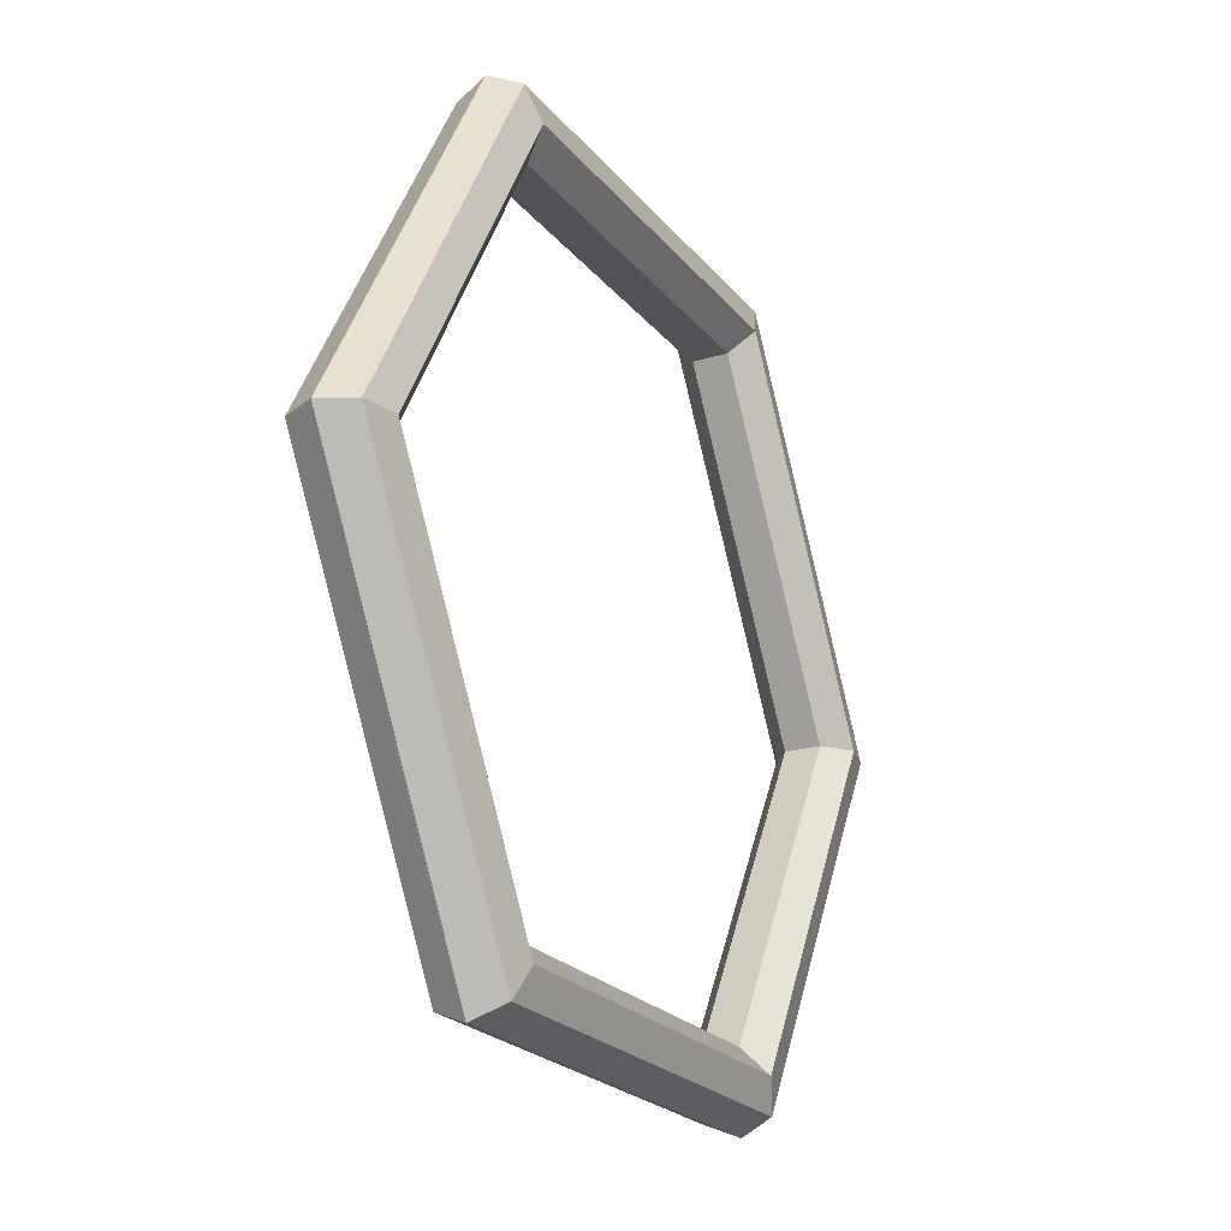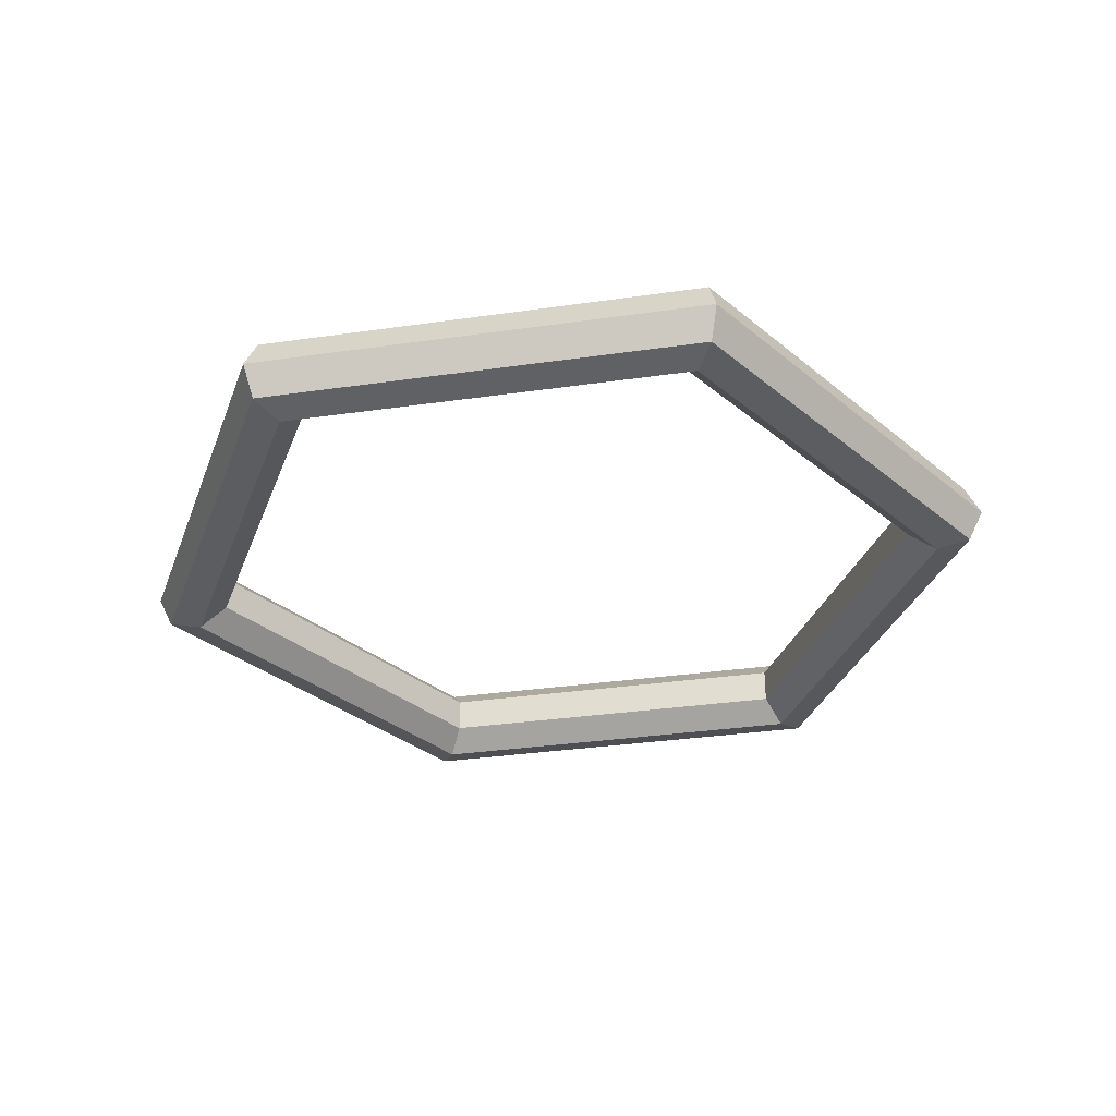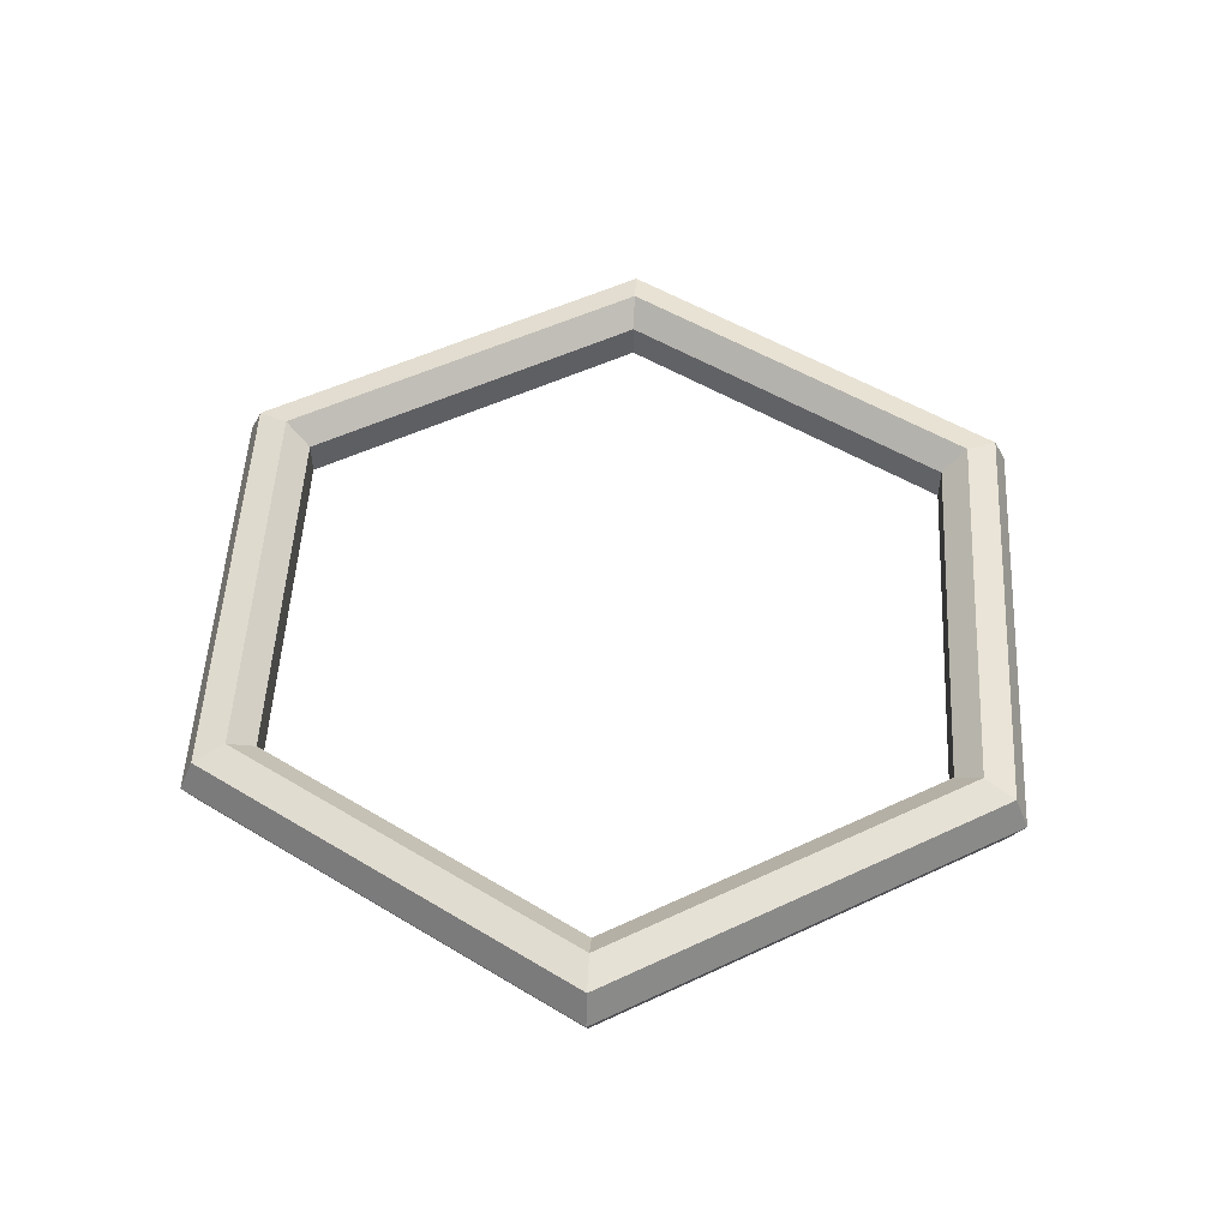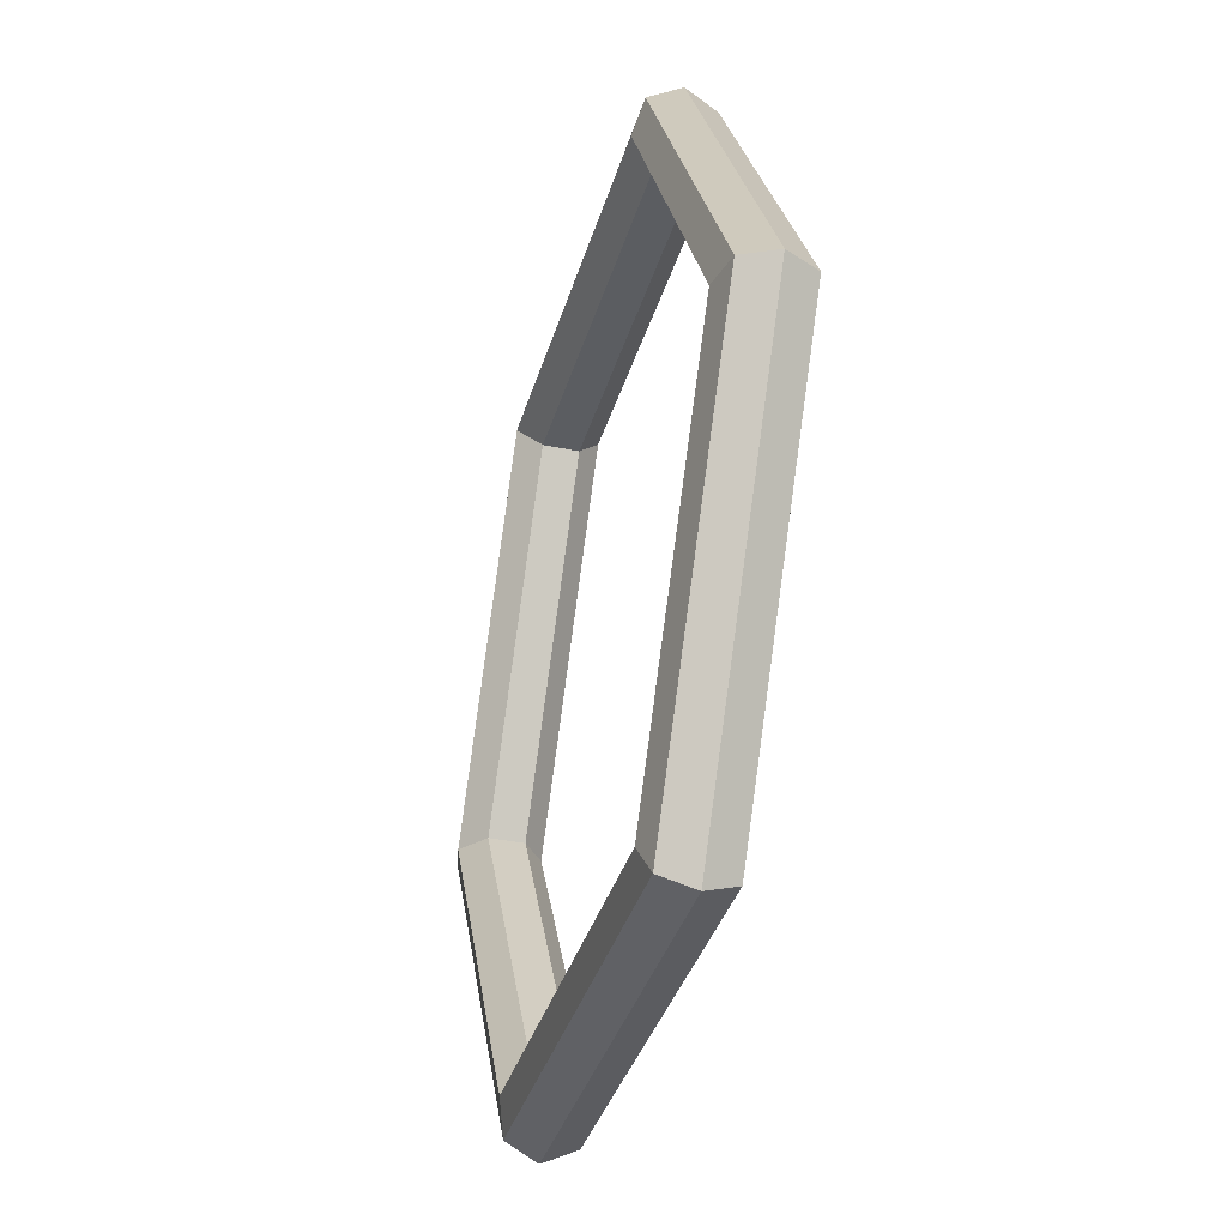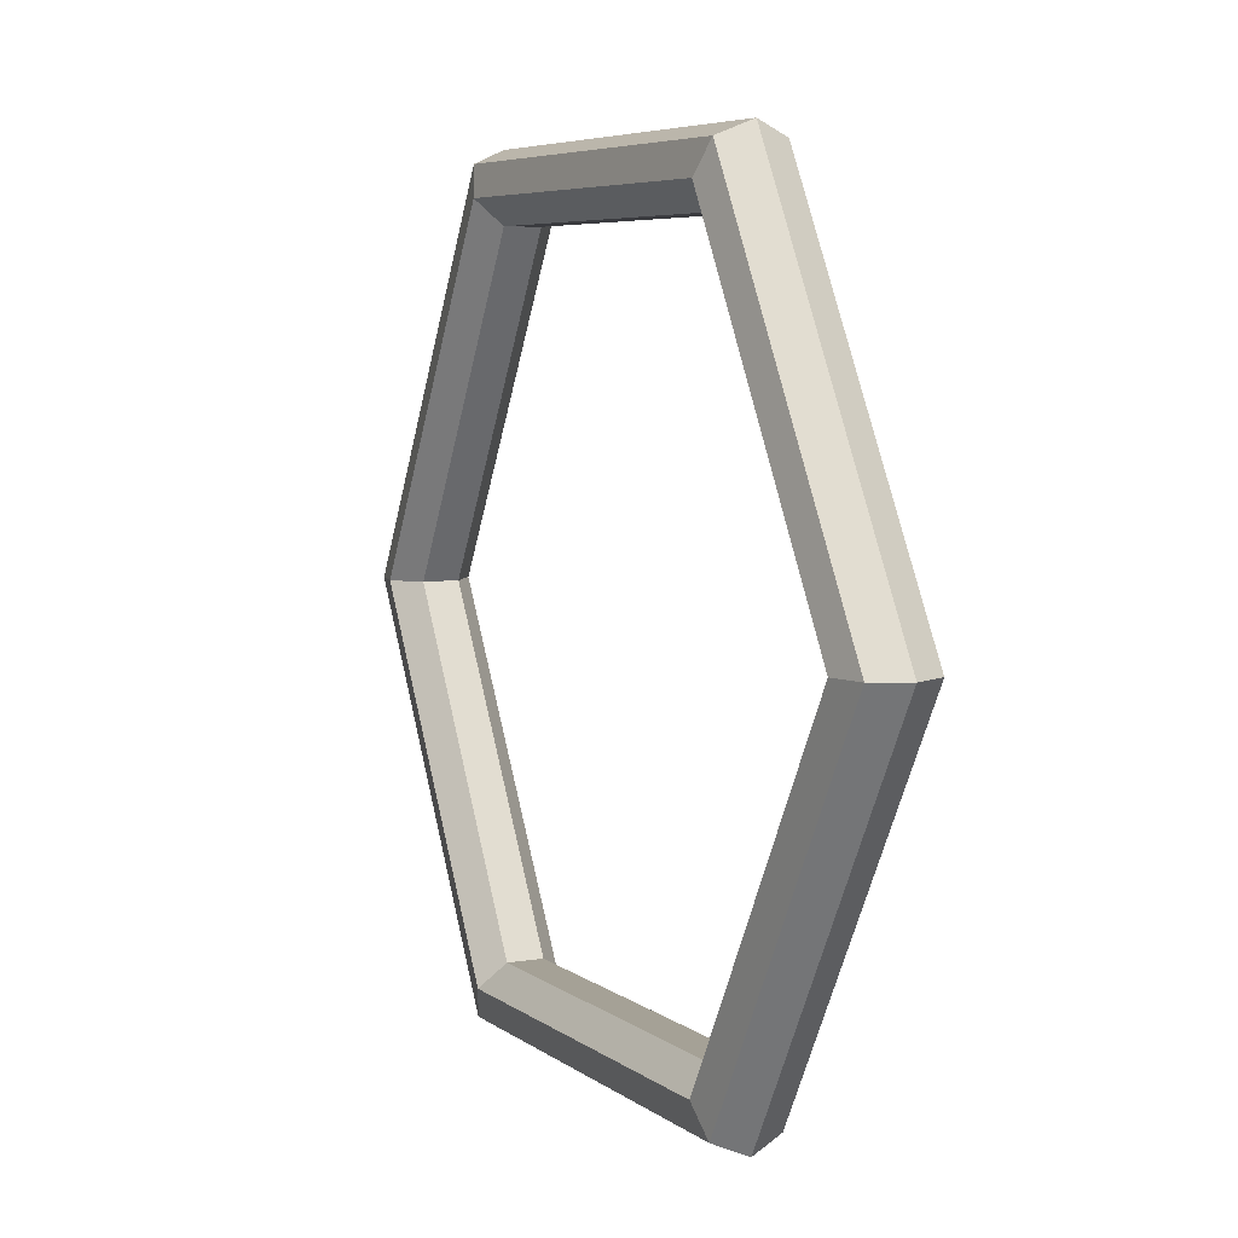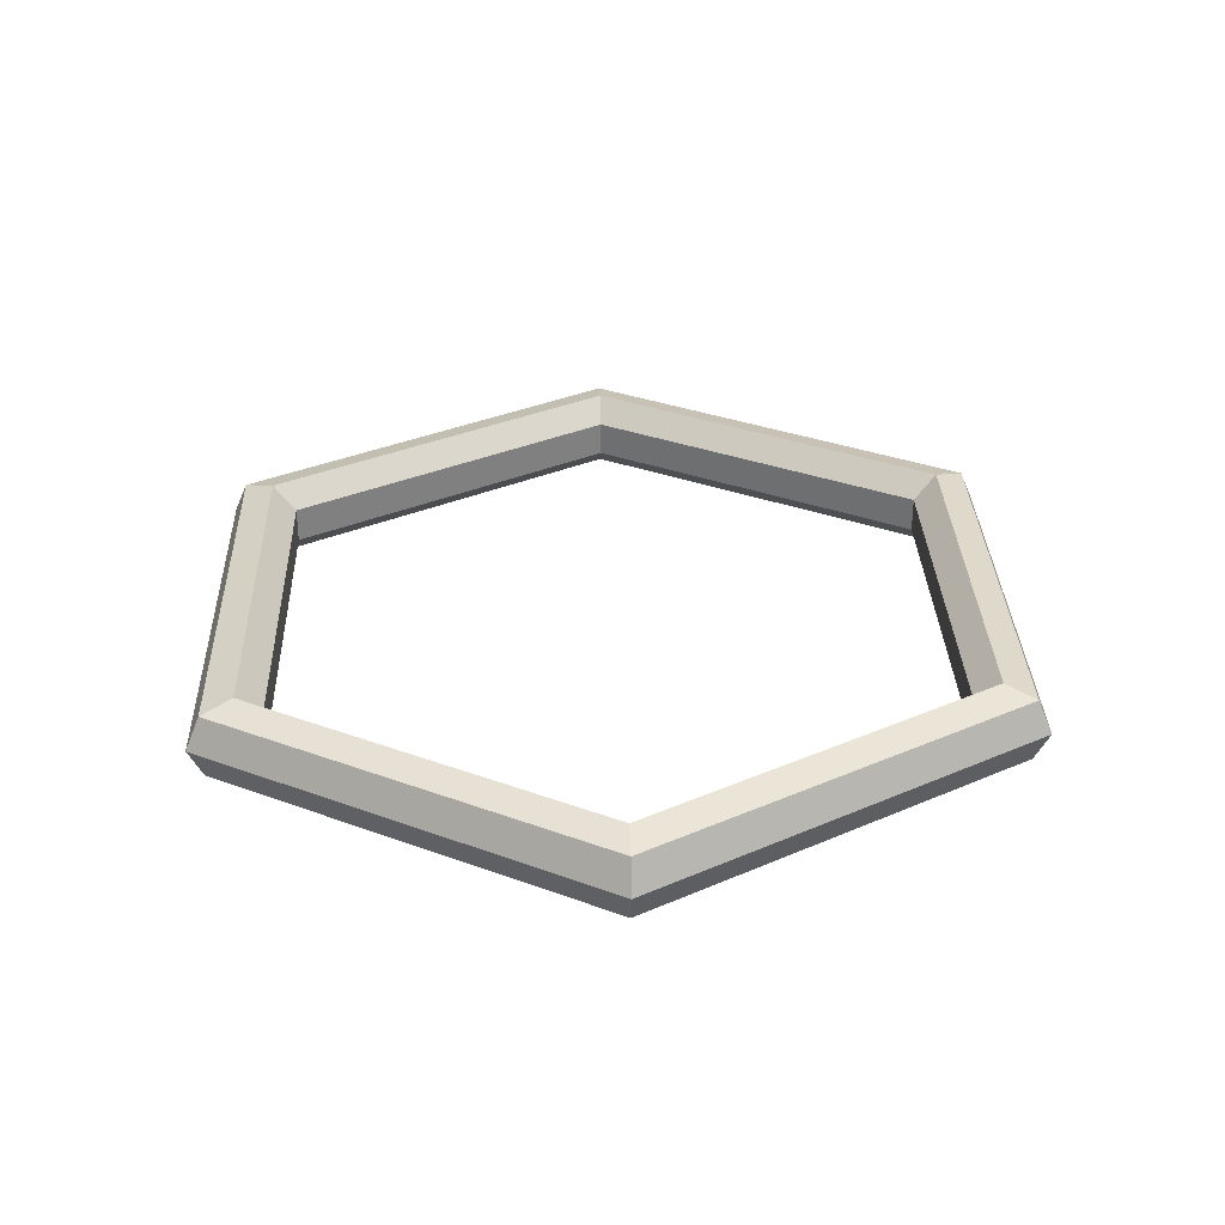
<metadata>
{"format":"obj","ext":"obj","renderer":"f3d","projection":"perspective","resolution":1024,"background":"white","views":[{"elev":-22.1,"azim":-62.2,"up":"+Y"},{"elev":-32.8,"azim":71.3,"up":"+Z"},{"elev":52.2,"azim":-86.9,"up":"+Z"},{"elev":-35.9,"azim":-105.4,"up":"+Y"},{"elev":6.1,"azim":-116.5,"up":"+Y"},{"elev":31.4,"azim":-92.0,"up":"+Z"}]}
</metadata>
<code>
o goal_ring.001
v 11 0 0
v 10.62 0 0.7818
v 9.777 0 0.9749
v 9.099 0 0.4339
v 9.099 -0 -0.4339
v 9.777 -0 -0.9749
v 10.62 -0 -0.7818
v 5.5 9.526 -1e-06
v 5.312 9.2 0.7818
v 4.889 8.468 0.9749
v 4.55 7.88 0.4339
v 4.55 7.88 -0.4339
v 4.889 8.468 -0.9749
v 5.312 9.2 -0.7818
v -5.5 9.526 -1e-06
v -5.312 9.2 0.7818
v -4.889 8.468 0.9749
v -4.55 7.88 0.4339
v -4.55 7.88 -0.4339
v -4.889 8.468 -0.9749
v -5.312 9.2 -0.7818
v -11 1e-06 -0
v -10.62 1e-06 0.7818
v -9.777 1e-06 0.9749
v -9.099 1e-06 0.4339
v -9.099 1e-06 -0.4339
v -9.777 1e-06 -0.9749
v -10.62 1e-06 -0.7818
v -5.5 -9.526 1e-06
v -5.312 -9.2 0.7818
v -4.889 -8.468 0.9749
v -4.55 -7.88 0.4339
v -4.55 -7.88 -0.4339
v -4.889 -8.468 -0.9749
v -5.312 -9.2 -0.7818
v 5.5 -9.526 1e-06
v 5.312 -9.2 0.7818
v 4.889 -8.468 0.9749
v 4.55 -7.88 0.4339
v 4.55 -7.88 -0.4339
v 4.889 -8.468 -0.9749
v 5.312 -9.2 -0.7818
f 8 2 1
f 9 3 2
f 10 4 3
f 11 5 4
f 12 6 5
f 13 7 6
f 7 8 1
f 15 9 8
f 9 17 10
f 17 11 10
f 18 12 11
f 12 20 13
f 20 14 13
f 21 8 14
f 22 16 15
f 23 17 16
f 24 18 17
f 25 19 18
f 26 20 19
f 27 21 20
f 28 15 21
f 22 30 23
f 30 24 23
f 31 25 24
f 32 26 25
f 26 34 27
f 34 28 27
f 35 22 28
f 36 30 29
f 37 31 30
f 38 32 31
f 39 33 32
f 40 34 33
f 41 35 34
f 42 29 35
f 36 2 37
f 2 38 37
f 3 39 38
f 4 40 39
f 5 41 40
f 6 42 41
f 7 36 42
f 8 9 2
f 9 10 3
f 10 11 4
f 11 12 5
f 12 13 6
f 13 14 7
f 7 14 8
f 15 16 9
f 9 16 17
f 17 18 11
f 18 19 12
f 12 19 20
f 20 21 14
f 21 15 8
f 22 23 16
f 23 24 17
f 24 25 18
f 25 26 19
f 26 27 20
f 27 28 21
f 28 22 15
f 22 29 30
f 30 31 24
f 31 32 25
f 32 33 26
f 26 33 34
f 34 35 28
f 35 29 22
f 36 37 30
f 37 38 31
f 38 39 32
f 39 40 33
f 40 41 34
f 41 42 35
f 42 36 29
f 36 1 2
f 2 3 38
f 3 4 39
f 4 5 40
f 5 6 41
f 6 7 42
f 7 1 36

</code>
